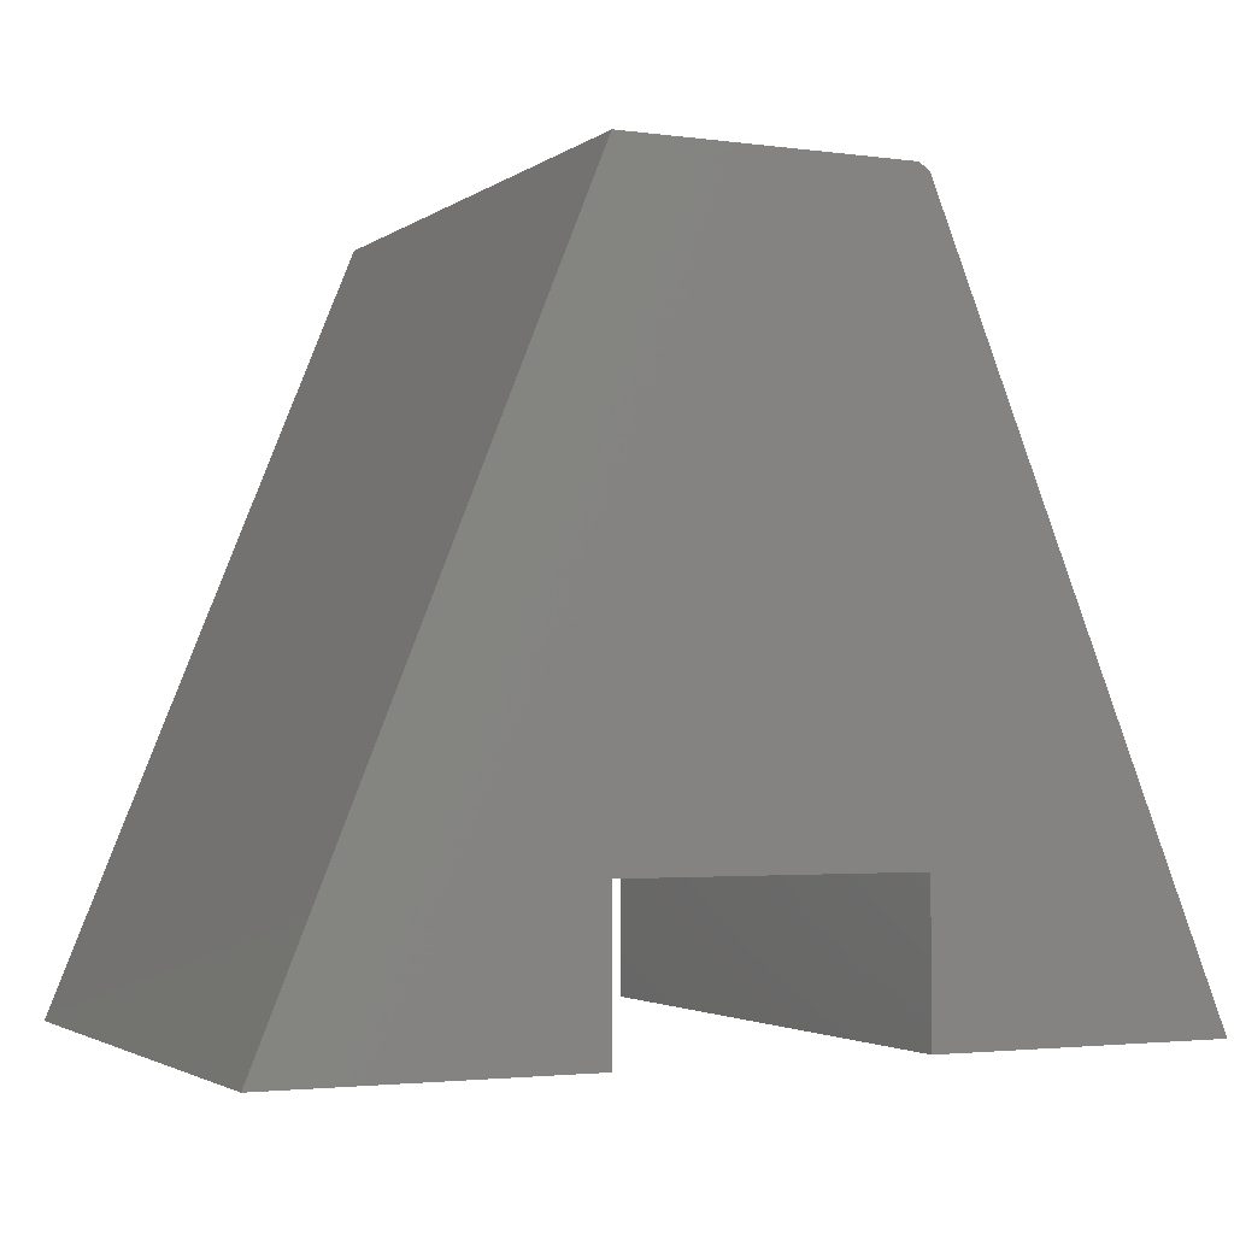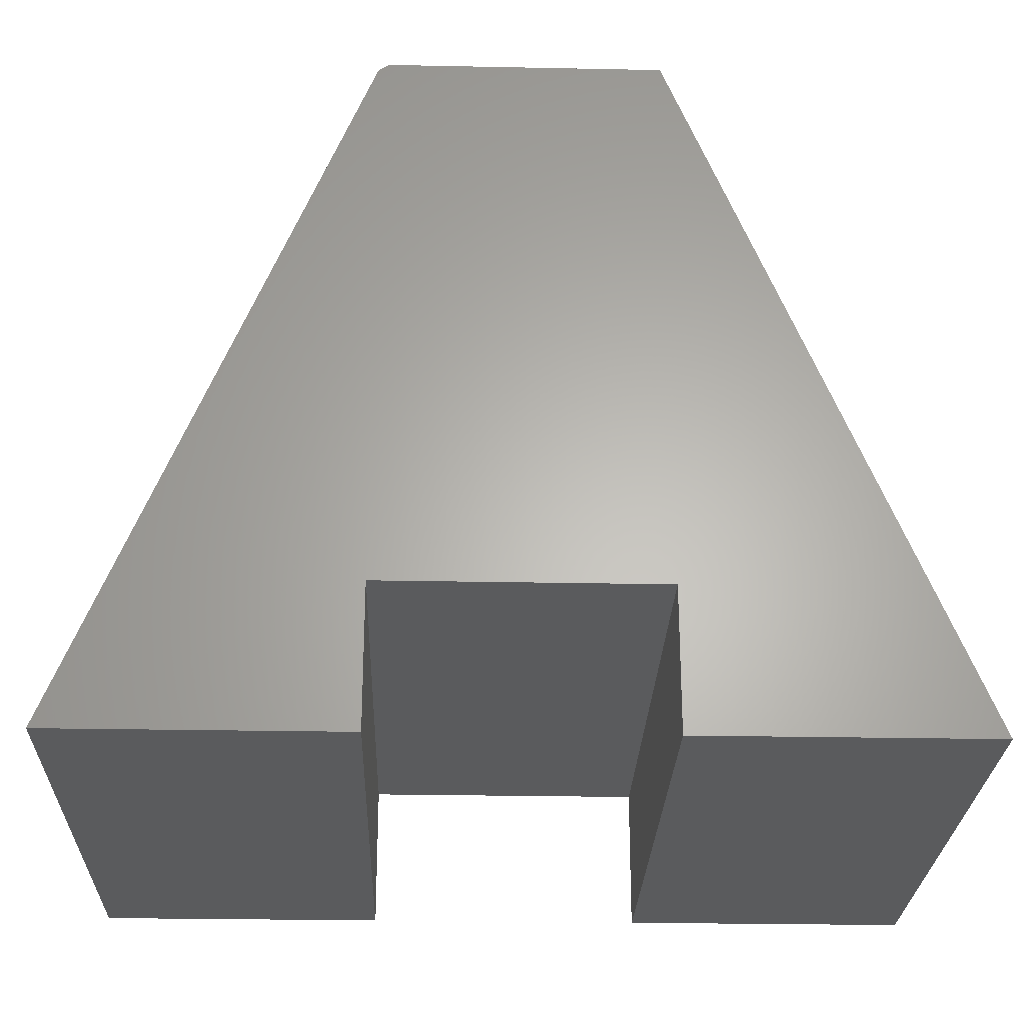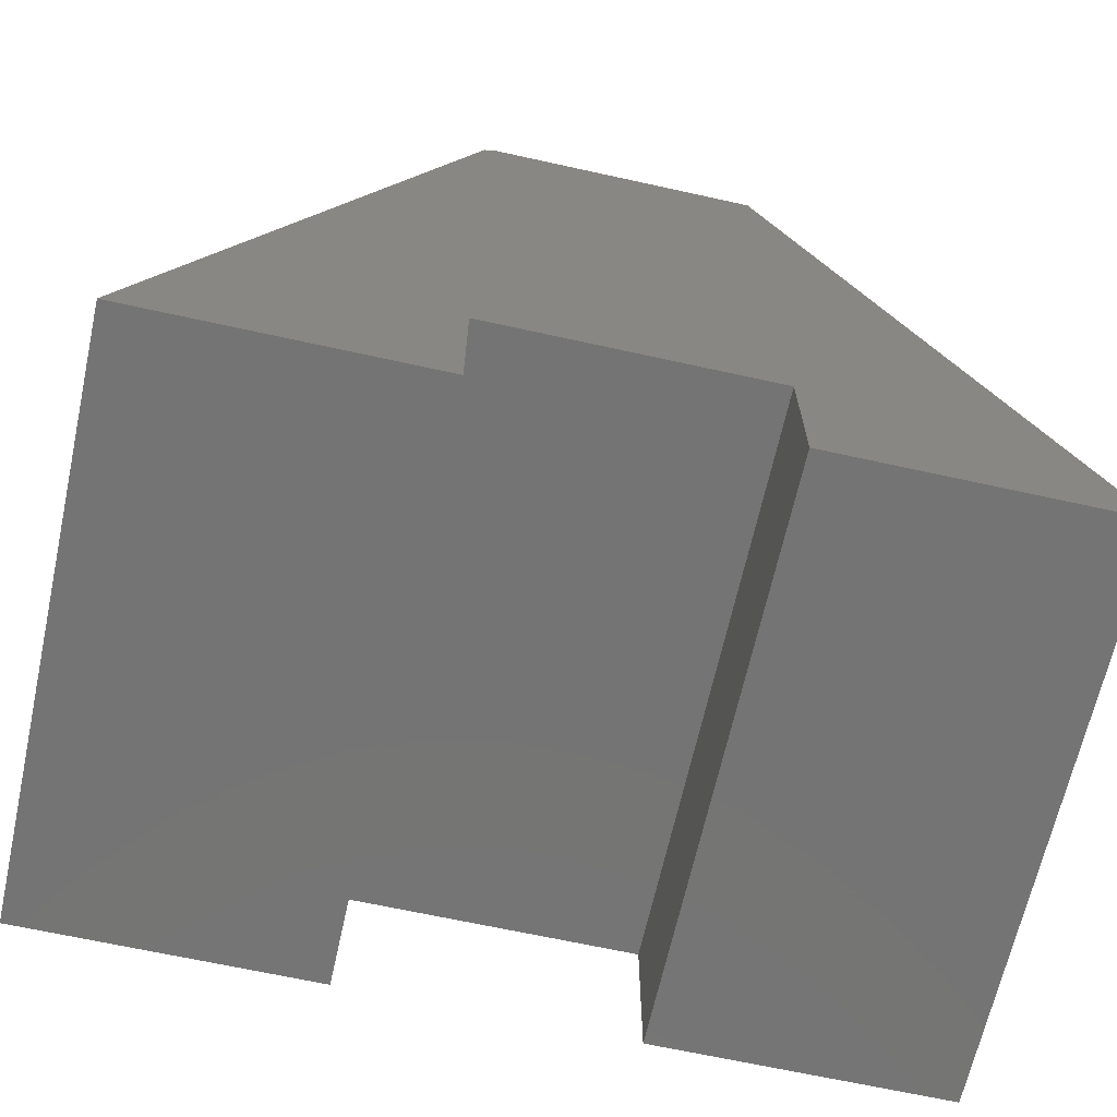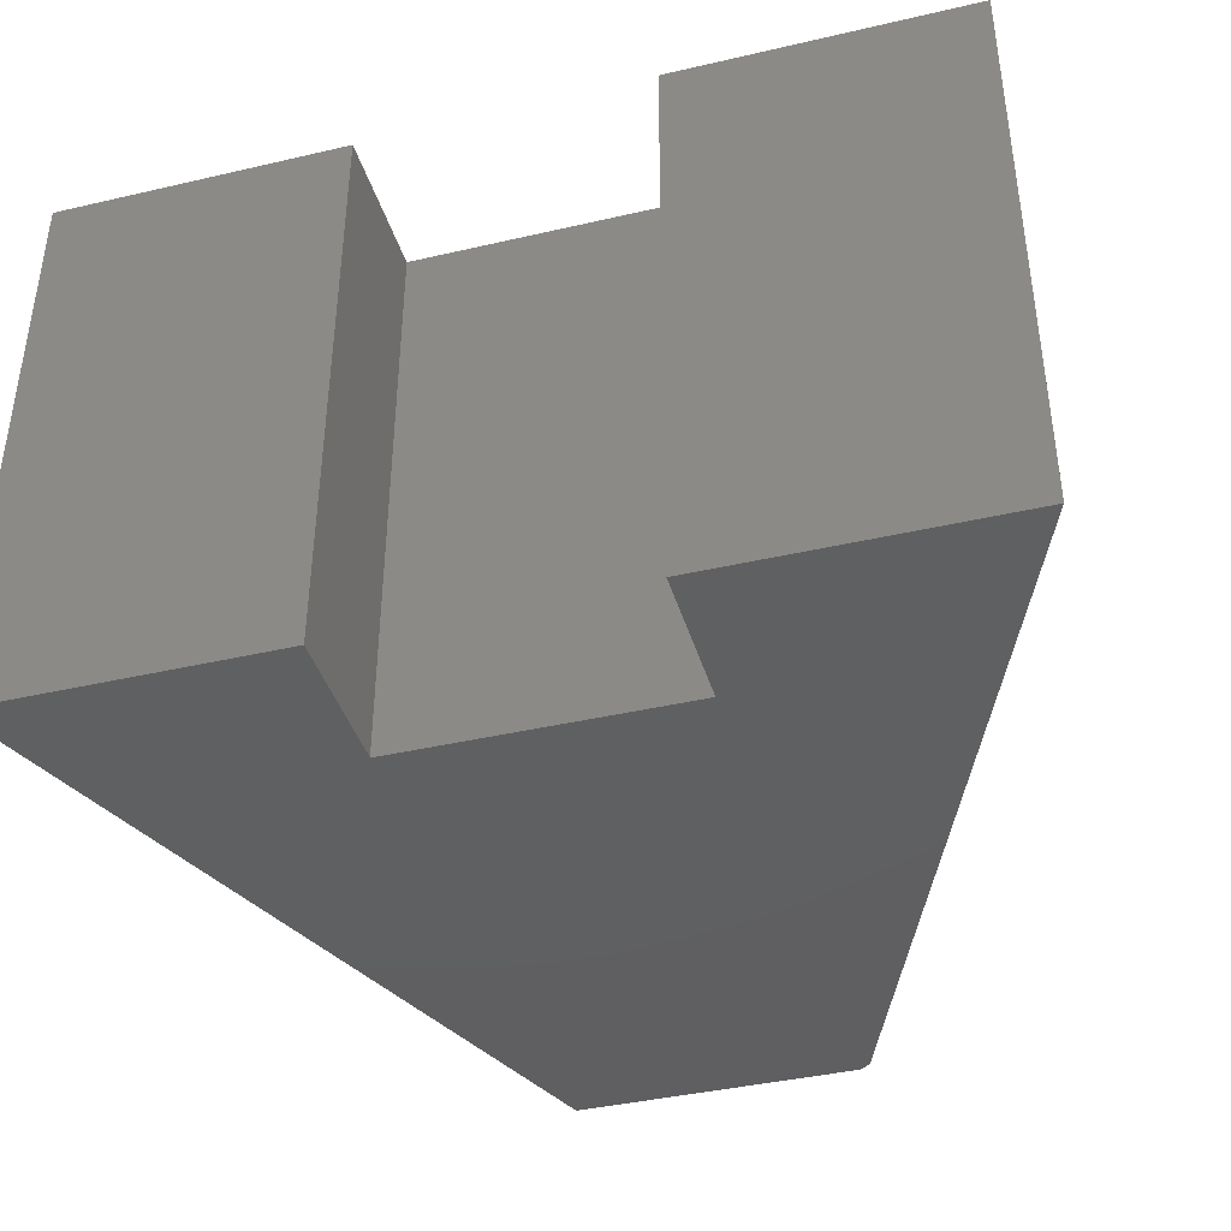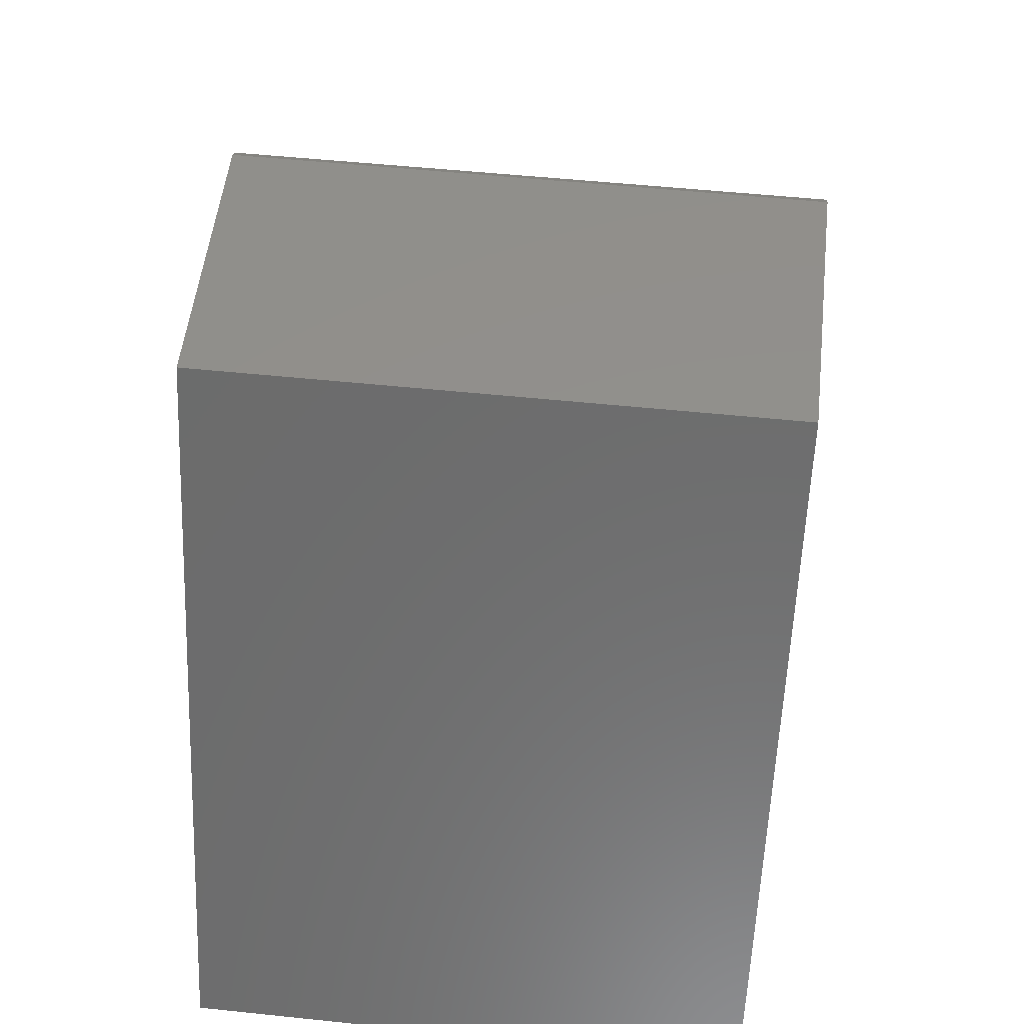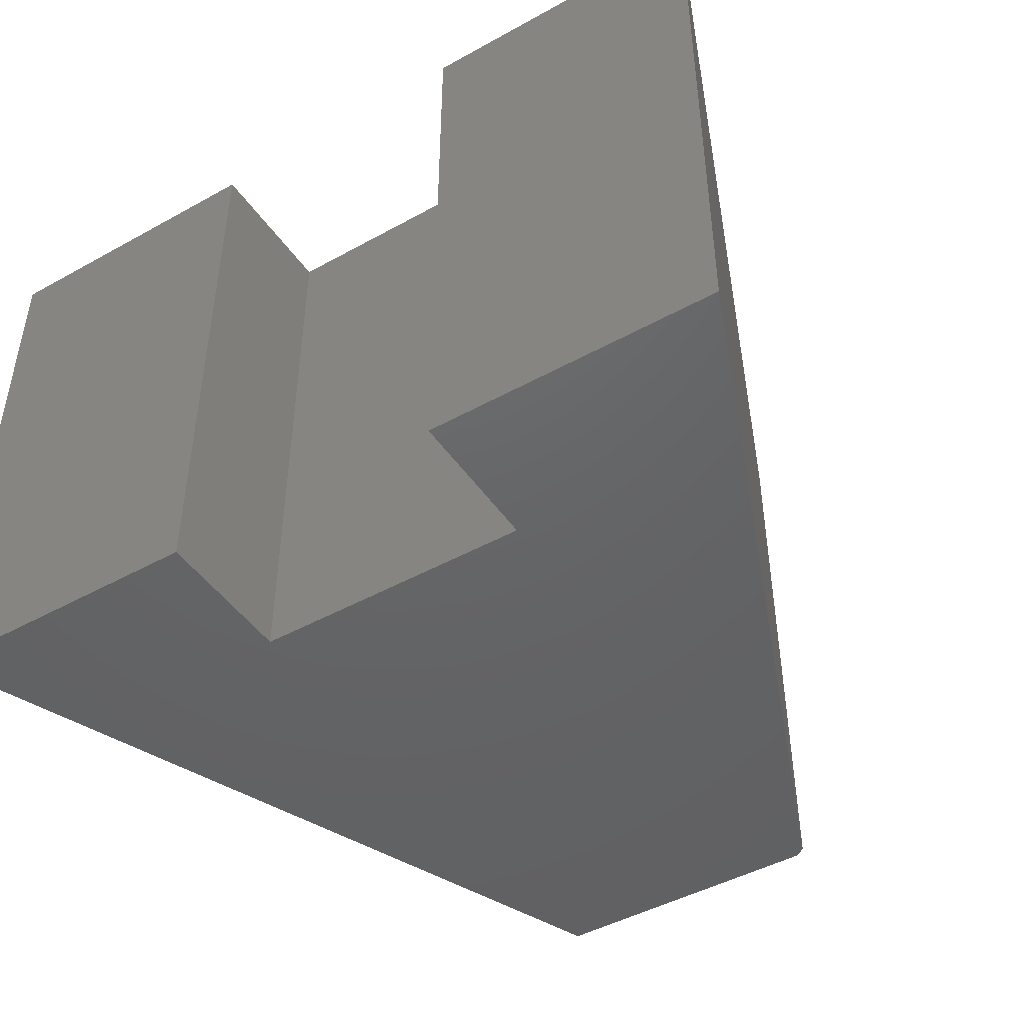
<metadata>
{"format":"stl","ext":"stl","renderer":"f3d","projection":"perspective","resolution":1024,"background":"white","views":[{"elev":-2.7,"azim":154.7,"up":"+Z"},{"elev":-26.3,"azim":-1.8,"up":"+Z"},{"elev":-66.6,"azim":-12.5,"up":"+Z"},{"elev":-40.3,"azim":-164.1,"up":"+Y"},{"elev":52.9,"azim":96.4,"up":"+Z"},{"elev":-46.0,"azim":-147.6,"up":"+Y"}]}
</metadata>
<code>
# stl→obj: 20 verts, 36 faces
v -0.4531 -0.6016 0
v -0.1505 -0.6016 0.1513
v -0.1534 -0.6016 0.7399
v -0.1505 -0.6016 -1.853e-17
v 0.0008224 -0.6016 0.7471
v 0.1427 -0.6016 0.7471
v -0.1427 -0.6016 0.7471
v 0.1427 -0.6016 0.1513
v 0.1427 -0.6016 -3.648e-17
v 0.4453 -0.6016 -5.501e-17
v -0.1534 1.664e-17 0.7399
v -0.1505 1.68e-17 0.1513
v -0.4531 0 0
v -0.1505 1.68e-17 -1.853e-17
v 0.1427 3.307e-17 0.7471
v 0.0008224 2.52e-17 0.7471
v -0.1427 1.723e-17 0.7471
v 0.1427 3.307e-17 0.1513
v 0.4453 4.987e-17 -5.501e-17
v 0.1427 3.307e-17 -3.648e-17
f 1 2 3
f 1 4 2
f 5 3 6
f 5 7 3
f 8 9 10
f 8 10 6
f 8 6 3
f 8 3 2
f 11 12 13
f 12 14 13
f 15 11 16
f 11 17 16
f 18 12 11
f 18 11 15
f 18 15 19
f 18 19 20
f 3 11 1
f 1 11 13
f 16 17 5
f 5 17 7
f 7 17 3
f 3 17 11
f 15 16 6
f 6 16 5
f 10 19 6
f 6 19 15
f 9 20 10
f 10 20 19
f 18 20 8
f 8 20 9
f 12 18 2
f 2 18 8
f 14 12 4
f 4 12 2
f 1 13 4
f 4 13 14

</code>
